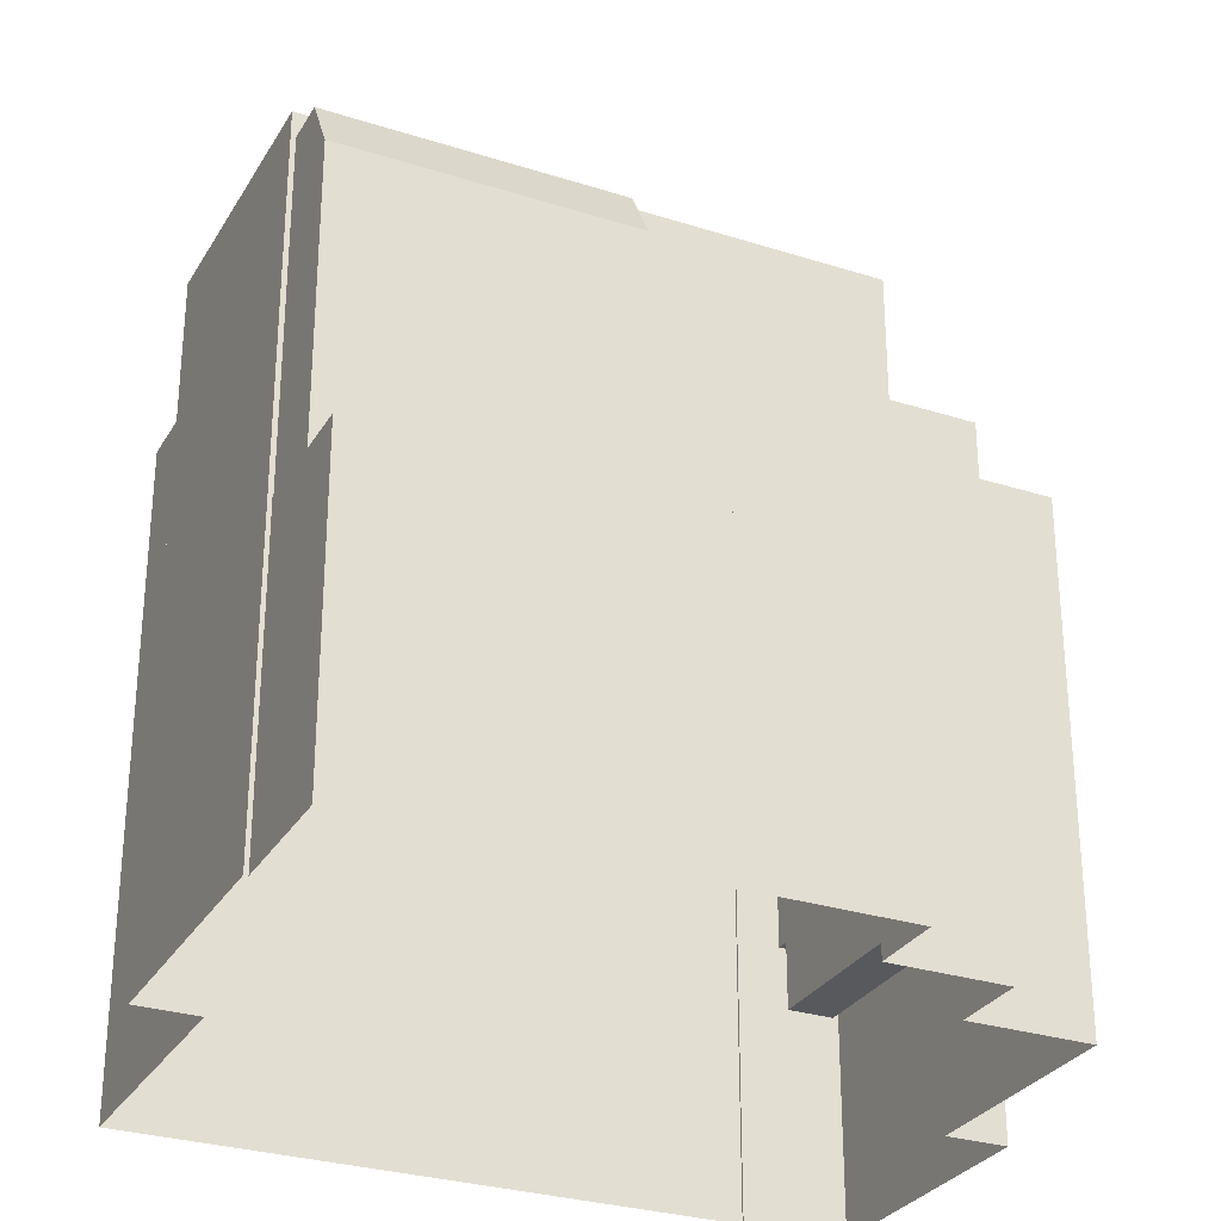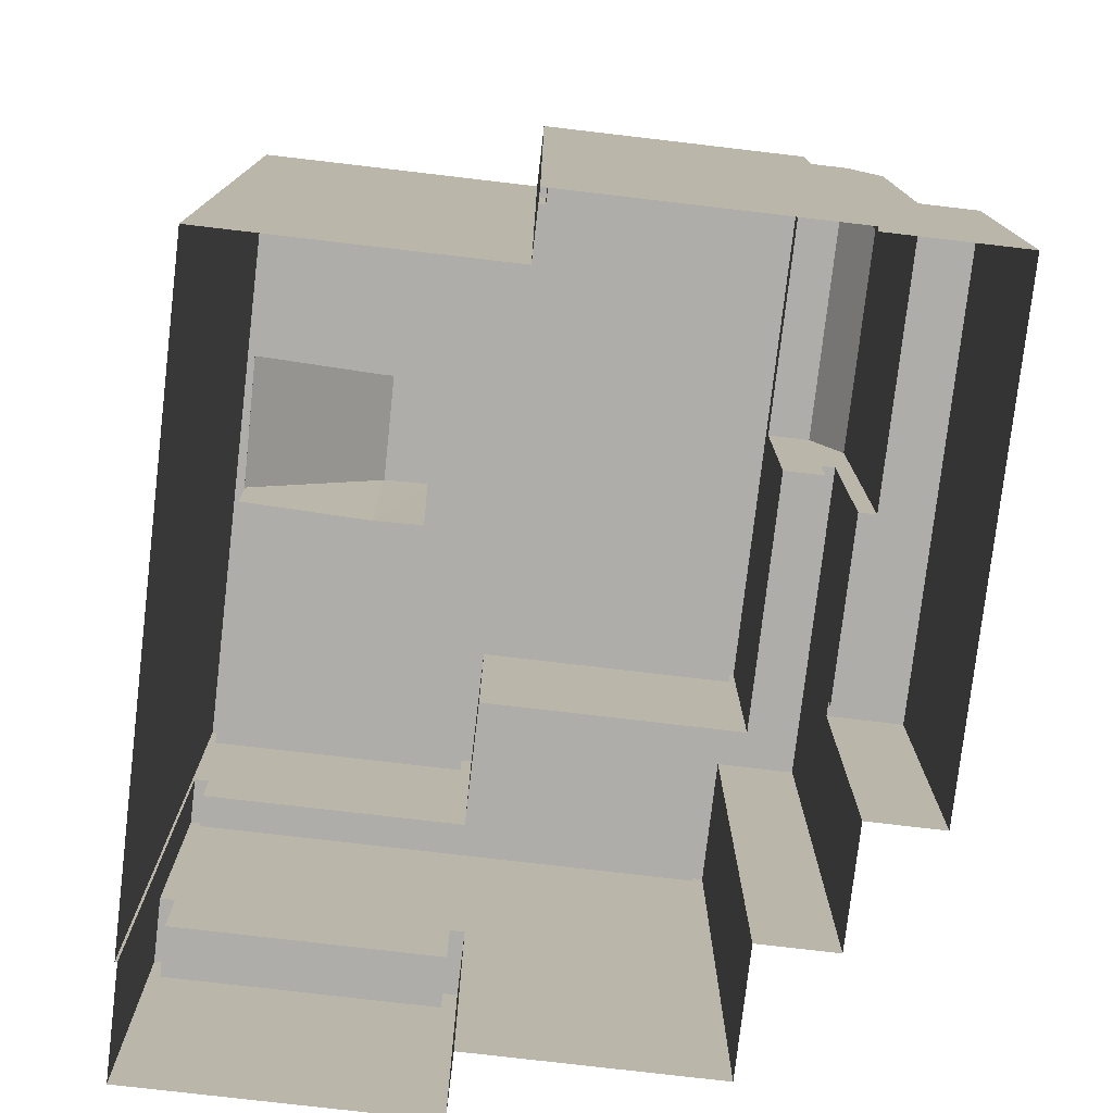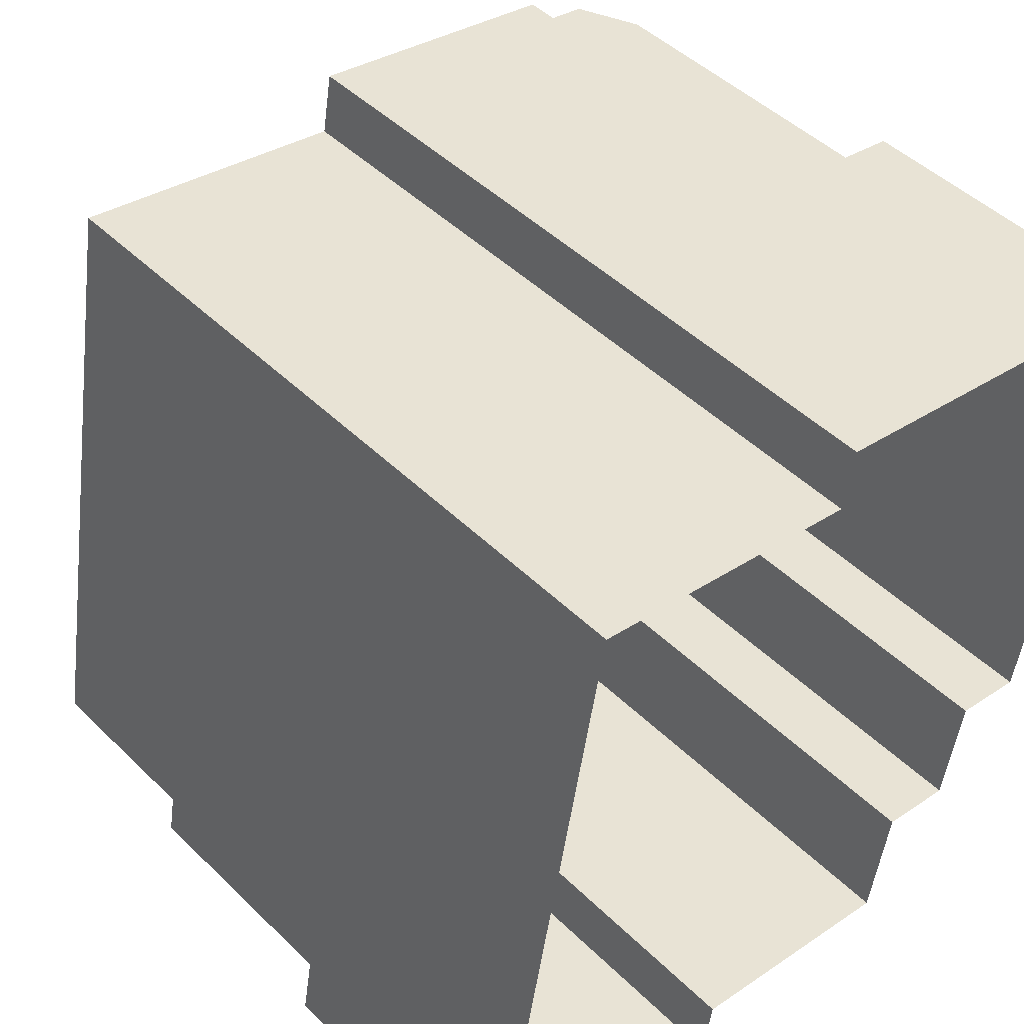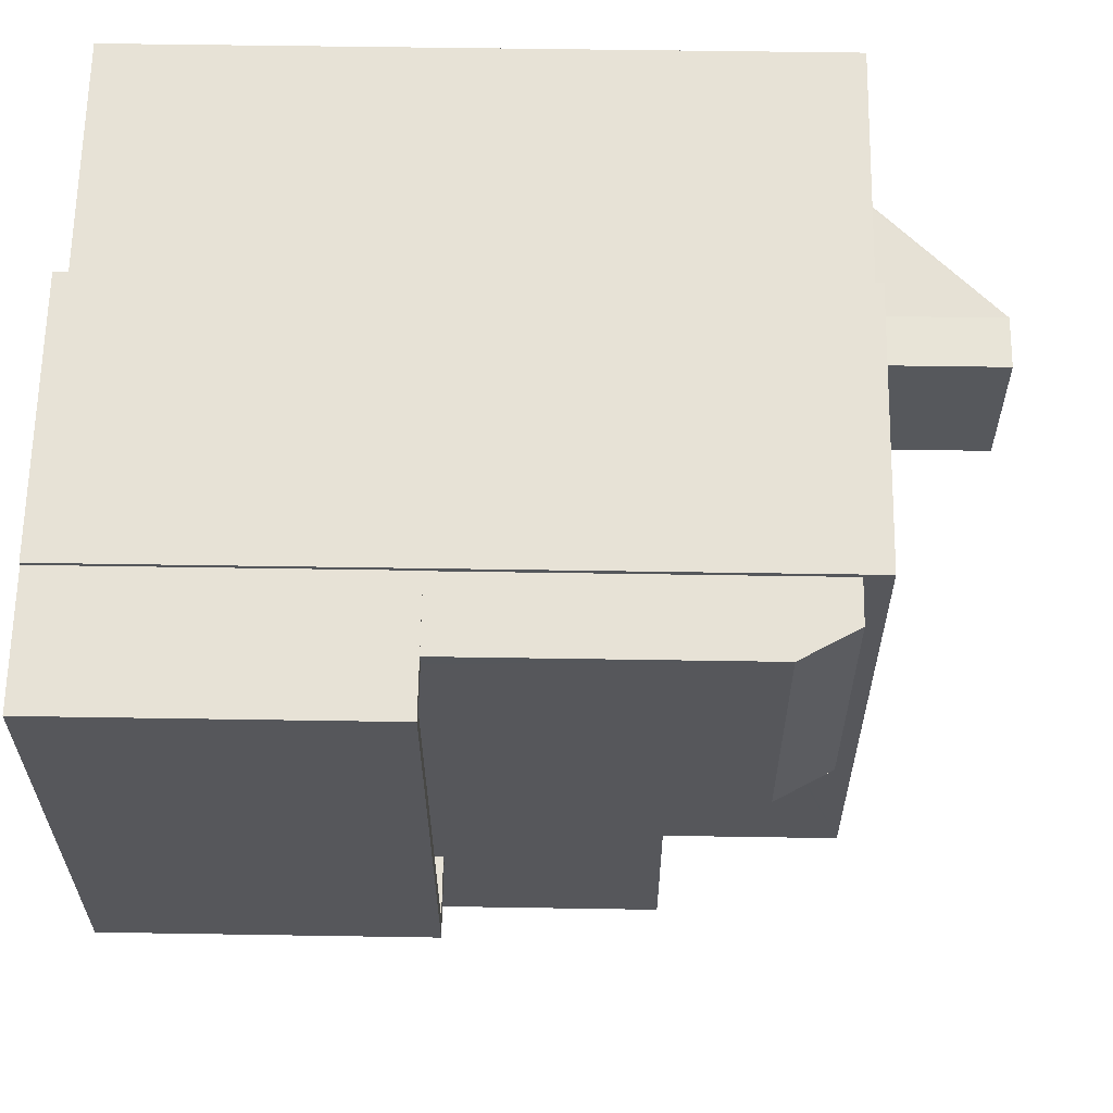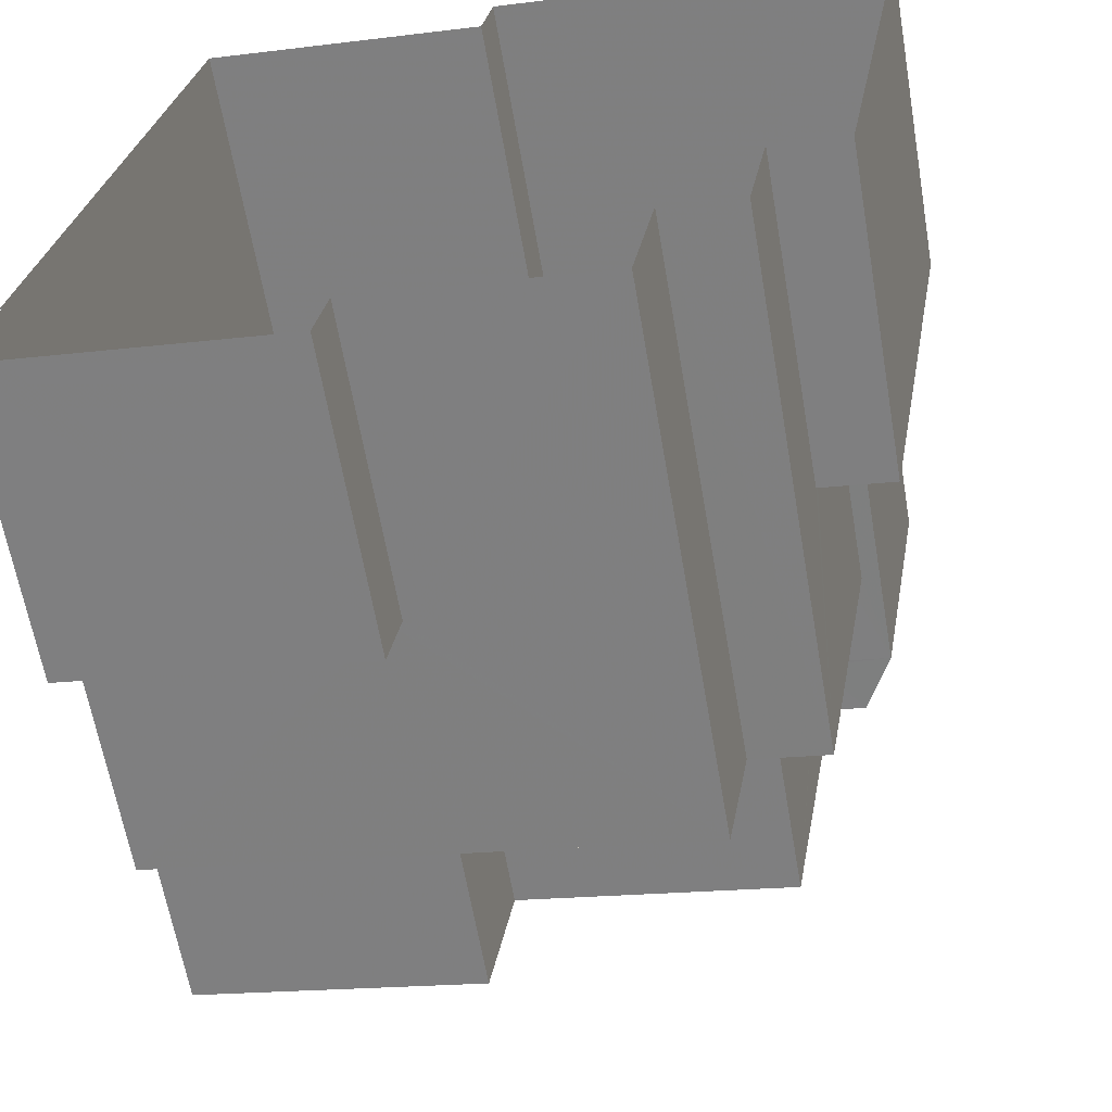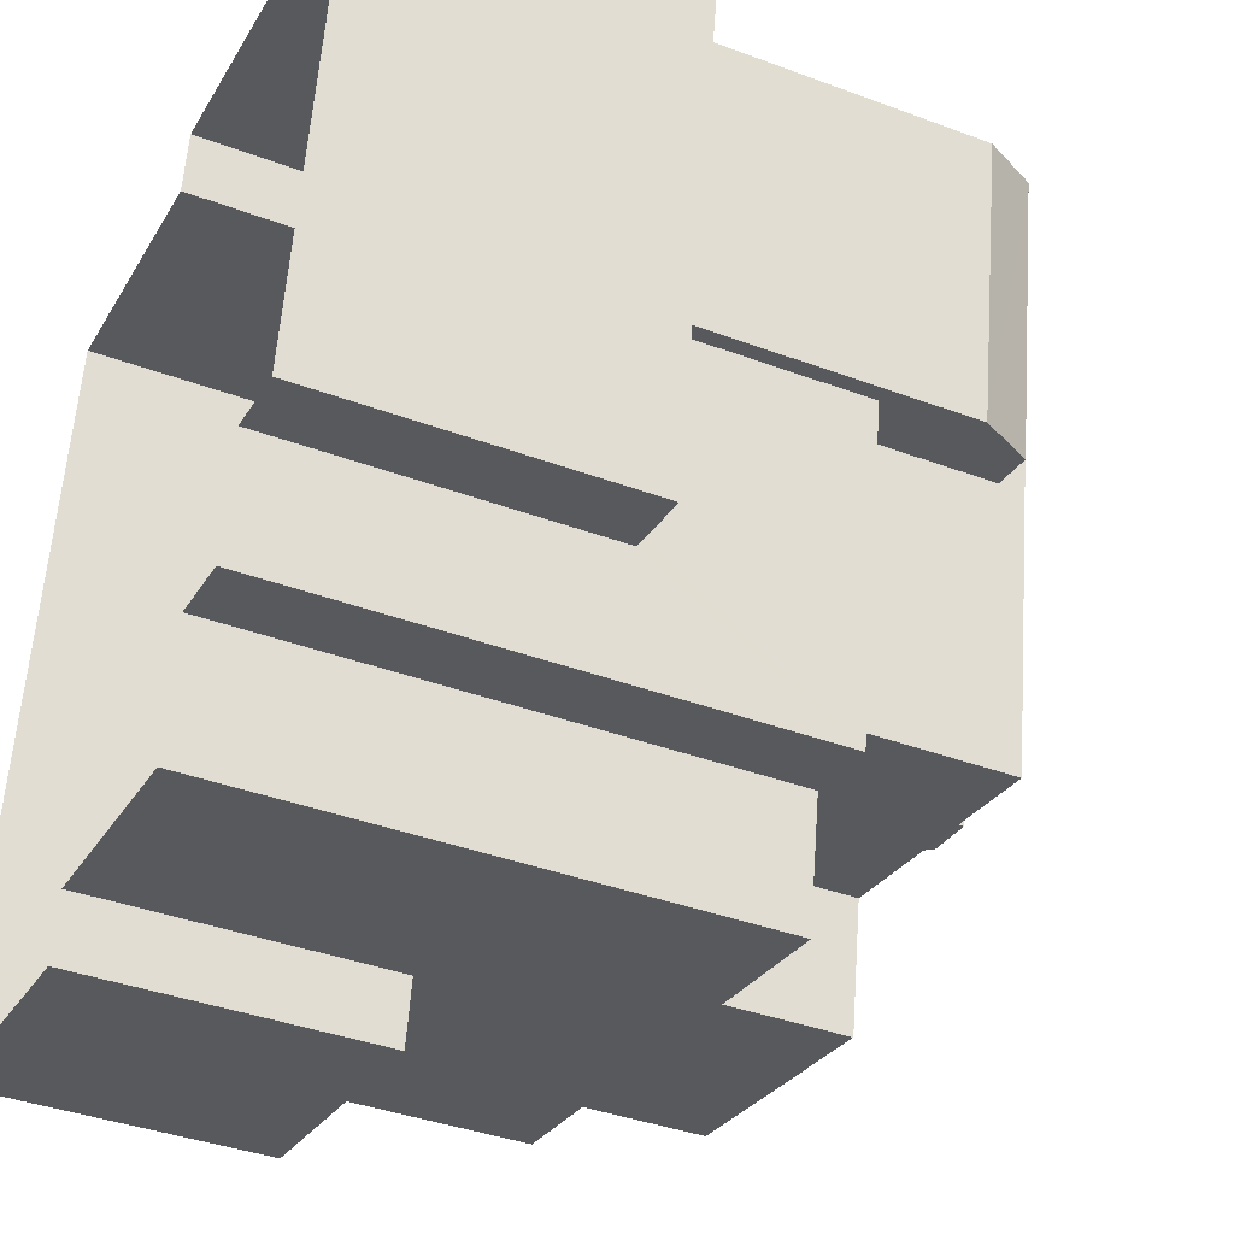
<metadata>
{"format":"obj","ext":"obj","renderer":"f3d","projection":"perspective","resolution":1024,"background":"white","views":[{"elev":-29.3,"azim":-105.5,"up":"+Z"},{"elev":-77.3,"azim":-176.9,"up":"+Z"},{"elev":46.7,"azim":137.7,"up":"+Y"},{"elev":53.1,"azim":-89.0,"up":"+Y"},{"elev":-63.0,"azim":-170.2,"up":"+Y"},{"elev":-38.7,"azim":-115.2,"up":"+Y"}]}
</metadata>
<code>
v 1.247e+04 -1.557e+04 21.9
v 1.247e+04 -1.557e+04 21.9
v 1.247e+04 -1.557e+04 21.9
v 1.246e+04 -1.557e+04 21.9
v 1.247e+04 -1.557e+04 21.9
v 1.247e+04 -1.557e+04 21.9
v 1.248e+04 -1.558e+04 21.9
v 1.247e+04 -1.557e+04 21.9
v 1.247e+04 -1.557e+04 21.9
v 1.248e+04 -1.558e+04 21.9
v 1.248e+04 -1.558e+04 21.9
v 1.247e+04 -1.558e+04 21.9
v 1.247e+04 -1.558e+04 21.9
v 1.247e+04 -1.558e+04 21.9
v 1.247e+04 -1.558e+04 21.9
v 1.247e+04 -1.558e+04 21.9
v 1.247e+04 -1.557e+04 26.11
v 1.247e+04 -1.557e+04 26.11
v 1.247e+04 -1.557e+04 26.11
v 1.247e+04 -1.557e+04 26.11
v 1.246e+04 -1.557e+04 26.11
v 1.246e+04 -1.557e+04 26.11
v 1.247e+04 -1.557e+04 26.36
v 1.247e+04 -1.557e+04 26.36
v 1.246e+04 -1.557e+04 26.36
v 1.246e+04 -1.557e+04 26.36
v 1.247e+04 -1.557e+04 26.36
v 1.247e+04 -1.557e+04 26.36
v 1.247e+04 -1.557e+04 26.36
v 1.247e+04 -1.557e+04 26.36
v 1.246e+04 -1.557e+04 26.36
v 1.246e+04 -1.557e+04 26.36
v 1.247e+04 -1.557e+04 29.17
v 1.247e+04 -1.557e+04 29.17
v 1.247e+04 -1.558e+04 29.17
v 1.248e+04 -1.558e+04 29.17
v 1.248e+04 -1.558e+04 29.17
v 1.248e+04 -1.558e+04 29.17
v 1.248e+04 -1.558e+04 29.17
v 1.247e+04 -1.558e+04 29.17
v 1.247e+04 -1.558e+04 29.17
v 1.247e+04 -1.558e+04 29.17
v 1.247e+04 -1.558e+04 29.17
v 1.247e+04 -1.558e+04 29.17
v 1.247e+04 -1.558e+04 28.47
v 1.247e+04 -1.558e+04 28.47
v 1.247e+04 -1.557e+04 28.47
v 1.247e+04 -1.557e+04 28.47
v 1.247e+04 -1.558e+04 28.47
v 1.247e+04 -1.558e+04 28.47
v 1.247e+04 -1.558e+04 28.47
v 1.248e+04 -1.558e+04 28.47
v 1.248e+04 -1.558e+04 28.47
v 1.247e+04 -1.557e+04 28.47
v 1.248e+04 -1.558e+04 24.95
v 1.247e+04 -1.558e+04 24.95
v 1.248e+04 -1.558e+04 24.95
v 1.247e+04 -1.558e+04 24.95
v 1.247e+04 -1.558e+04 25.95
v 1.247e+04 -1.558e+04 25.95
v 1.247e+04 -1.558e+04 25.95
v 1.247e+04 -1.558e+04 25.95
v 1.248e+04 -1.558e+04 25.95
v 1.248e+04 -1.558e+04 25.95
v 1.248e+04 -1.558e+04 25.95
v 1.248e+04 -1.558e+04 25.95
v 1.247e+04 -1.557e+04 30.44
v 1.247e+04 -1.557e+04 31.21
v 1.246e+04 -1.557e+04 30.44
v 1.247e+04 -1.557e+04 31.21
v 1.247e+04 -1.557e+04 31.21
v 1.247e+04 -1.557e+04 31.21
v 1.248e+04 -1.558e+04 31.56
v 1.247e+04 -1.558e+04 31.56
v 1.248e+04 -1.558e+04 31.56
v 1.247e+04 -1.557e+04 31.56
v 1.247e+04 -1.557e+04 31.56
v 1.247e+04 -1.557e+04 31.56
v 1.247e+04 -1.558e+04 31.56
v 1.247e+04 -1.557e+04 31.56
v 1.247e+04 -1.557e+04 31.56
v 1.247e+04 -1.557e+04 31.56
v 1.247e+04 -1.557e+04 31.56
v 1.247e+04 -1.557e+04 31.56
v 1.247e+04 -1.557e+04 31.56
v 1.247e+04 -1.557e+04 31.56
v 1.247e+04 -1.557e+04 31.56
v 1.247e+04 -1.557e+04 31.56
v 1.248e+04 -1.558e+04 30.56
v 1.247e+04 -1.557e+04 30.56
v 1.247e+04 -1.557e+04 30.56
v 1.247e+04 -1.558e+04 30.56
v 1.247e+04 -1.557e+04 30.56
v 1.247e+04 -1.557e+04 30.56
v 1.247e+04 -1.557e+04 30.56
v 1.247e+04 -1.557e+04 30.56
v 1.247e+04 -1.557e+04 30.56
v 1.247e+04 -1.557e+04 30.56
v 1.247e+04 -1.557e+04 30.56
v 1.247e+04 -1.557e+04 30.56
v 1.247e+04 -1.557e+04 30.56
v 1.247e+04 -1.557e+04 30.56
v 1.247e+04 -1.557e+04 31.56
v 1.247e+04 -1.557e+04 31.56
v 1.247e+04 -1.557e+04 31.56
v 1.247e+04 -1.558e+04 31.56
v 1.247e+04 -1.557e+04 33.62
v 1.247e+04 -1.557e+04 33.62
v 1.247e+04 -1.557e+04 33.62
v 1.247e+04 -1.557e+04 33.62
v 1.247e+04 -1.557e+04 31.57
v 1.247e+04 -1.557e+04 31.57
v 1.247e+04 -1.557e+04 30.44
v 1.247e+04 -1.557e+04 30.44
v 1.247e+04 -1.557e+04 30.49
v 1.247e+04 -1.557e+04 31.18
f 1 2 3
f 4 1 5
f 6 4 5
f 7 8 9
f 1 3 8
f 7 9 10
f 11 12 7
f 11 13 12
f 14 5 15
f 16 15 12
f 1 8 5
f 12 8 7
f 5 8 15
f 15 8 12
f 17 18 19
f 19 18 20
f 20 18 21
f 18 22 21
f 23 24 25
f 24 26 25
f 27 28 29
f 29 28 30
f 28 26 30
f 31 25 32
f 32 26 28
f 25 26 32
f 33 34 35
f 36 37 38
f 36 38 39
f 34 40 35
f 41 39 38
f 35 42 43
f 42 44 43
f 40 42 35
f 42 41 44
f 38 44 41
f 45 46 47
f 47 46 48
f 49 50 51
f 45 50 46
f 52 49 51
f 53 49 52
f 46 50 54
f 54 50 49
f 55 56 57
f 55 58 56
f 59 60 61
f 60 62 61
f 63 64 65
f 65 64 66
f 64 62 66
f 61 62 64
f 67 68 69
f 70 68 67
f 71 68 70
f 72 71 70
f 73 74 75
f 76 75 77
f 78 74 79
f 80 81 82
f 83 80 82
f 82 84 77
f 85 78 79
f 84 86 76
f 81 84 82
f 87 73 88
f 73 79 74
f 88 75 76
f 88 73 75
f 84 76 77
f 89 90 91
f 92 89 93
f 94 95 96
f 93 97 98
f 98 99 100
f 100 101 102
f 101 94 96
f 93 91 97
f 99 94 101
f 98 97 99
f 93 89 91
f 100 99 101
f 80 83 103
f 85 104 78
f 83 105 103
f 78 104 106
f 103 105 106
f 104 103 106
f 107 108 109
f 110 108 107
f 111 110 107
f 112 111 107
f 31 32 21
f 22 31 21
f 19 20 28
f 27 19 28
f 28 20 21
f 32 28 21
f 29 30 6
f 5 29 6
f 26 4 6
f 30 26 6
f 1 4 26
f 24 1 26
f 34 17 27
f 34 27 40
f 29 14 40
f 27 17 19
f 29 5 14
f 27 29 40
f 65 39 63
f 55 63 59
f 58 55 59
f 12 60 16
f 59 39 41
f 16 60 41
f 60 59 41
f 63 39 59
f 16 42 15
f 16 41 42
f 40 14 15
f 42 40 15
f 37 52 38
f 37 53 52
f 38 52 51
f 44 38 51
f 43 44 51
f 50 43 51
f 43 50 45
f 35 43 45
f 33 45 47
f 33 35 45
f 58 61 56
f 58 59 61
f 63 57 64
f 63 55 57
f 61 57 56
f 61 64 57
f 66 11 65
f 11 7 65
f 65 36 39
f 65 7 36
f 62 13 11
f 66 62 11
f 60 13 62
f 60 12 13
f 47 48 33
f 17 34 18
f 48 113 33
f 18 34 67
f 33 113 67
f 34 33 67
f 22 18 31
f 25 31 69
f 69 31 67
f 31 18 67
f 114 25 69
f 114 23 25
f 115 70 67
f 113 115 67
f 115 72 70
f 114 69 116
f 116 69 68
f 71 116 68
f 7 10 36
f 53 37 49
f 49 37 74
f 10 75 36
f 75 74 37
f 75 37 36
f 83 8 3
f 83 82 8
f 82 9 8
f 82 77 9
f 10 77 75
f 10 9 77
f 48 46 113
f 1 24 2
f 46 106 113
f 2 24 105
f 72 106 105
f 24 23 114
f 113 106 115
f 114 116 105
f 115 106 72
f 71 72 105
f 116 71 105
f 24 114 105
f 105 3 2
f 105 83 3
f 49 74 78
f 54 49 78
f 106 54 78
f 106 46 54
f 80 100 102
f 80 103 100
f 80 102 101
f 81 80 101
f 81 101 96
f 84 81 96
f 95 84 96
f 95 86 84
f 87 89 73
f 87 90 89
f 79 89 92
f 79 73 89
f 85 92 93
f 85 79 92
f 104 93 98
f 104 85 93
f 103 98 100
f 103 104 98
f 91 87 107
f 107 87 112
f 91 90 87
f 112 87 88
f 109 91 107
f 109 97 91
f 99 97 109
f 108 99 109
f 94 99 108
f 110 94 108
f 95 94 86
f 76 86 111
f 86 110 111
f 94 110 86
f 76 111 112
f 88 76 112

</code>
